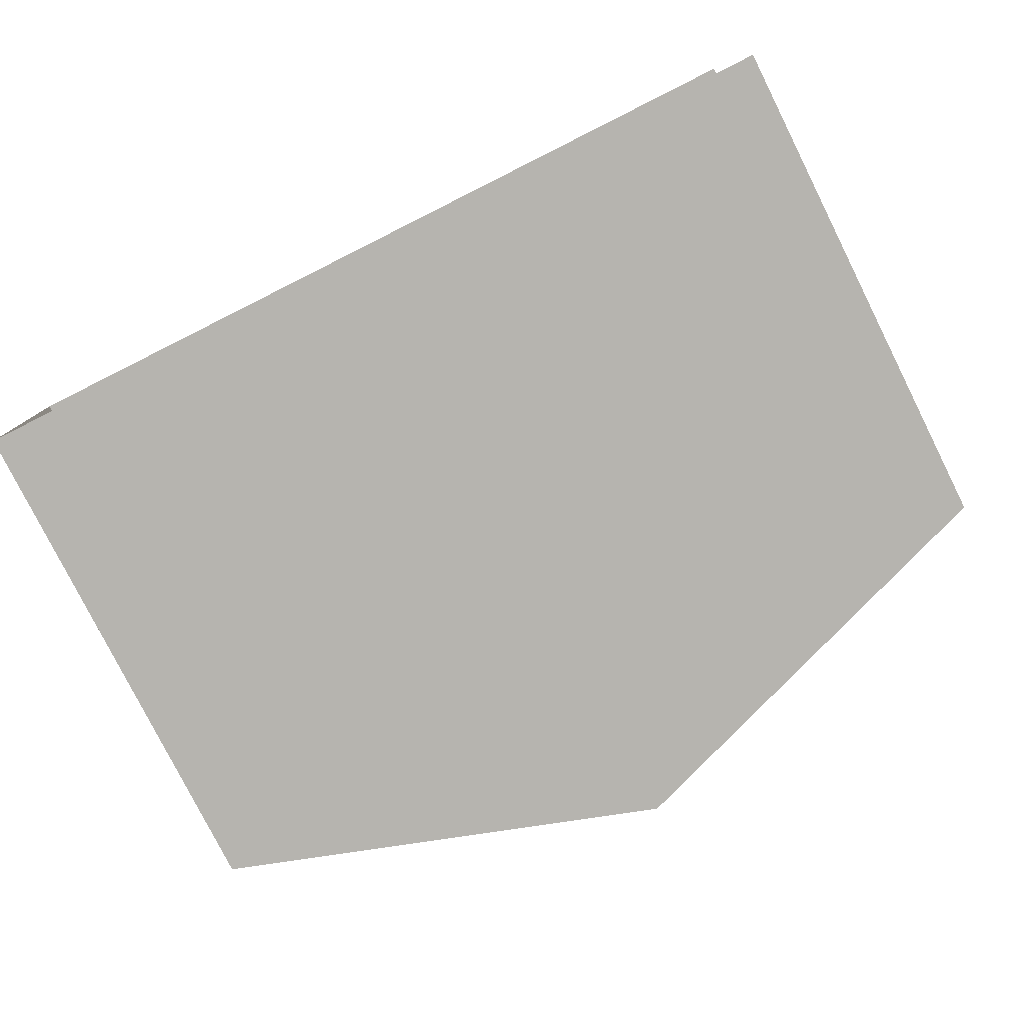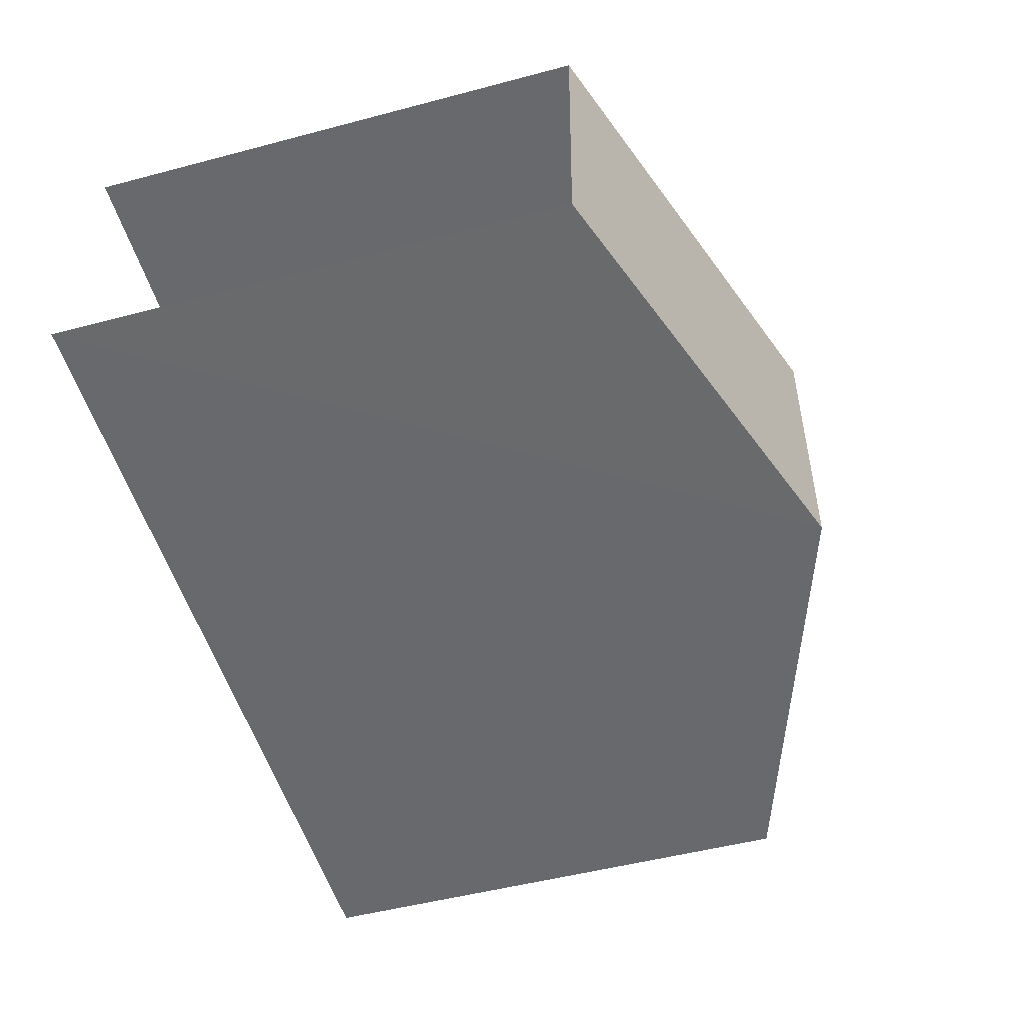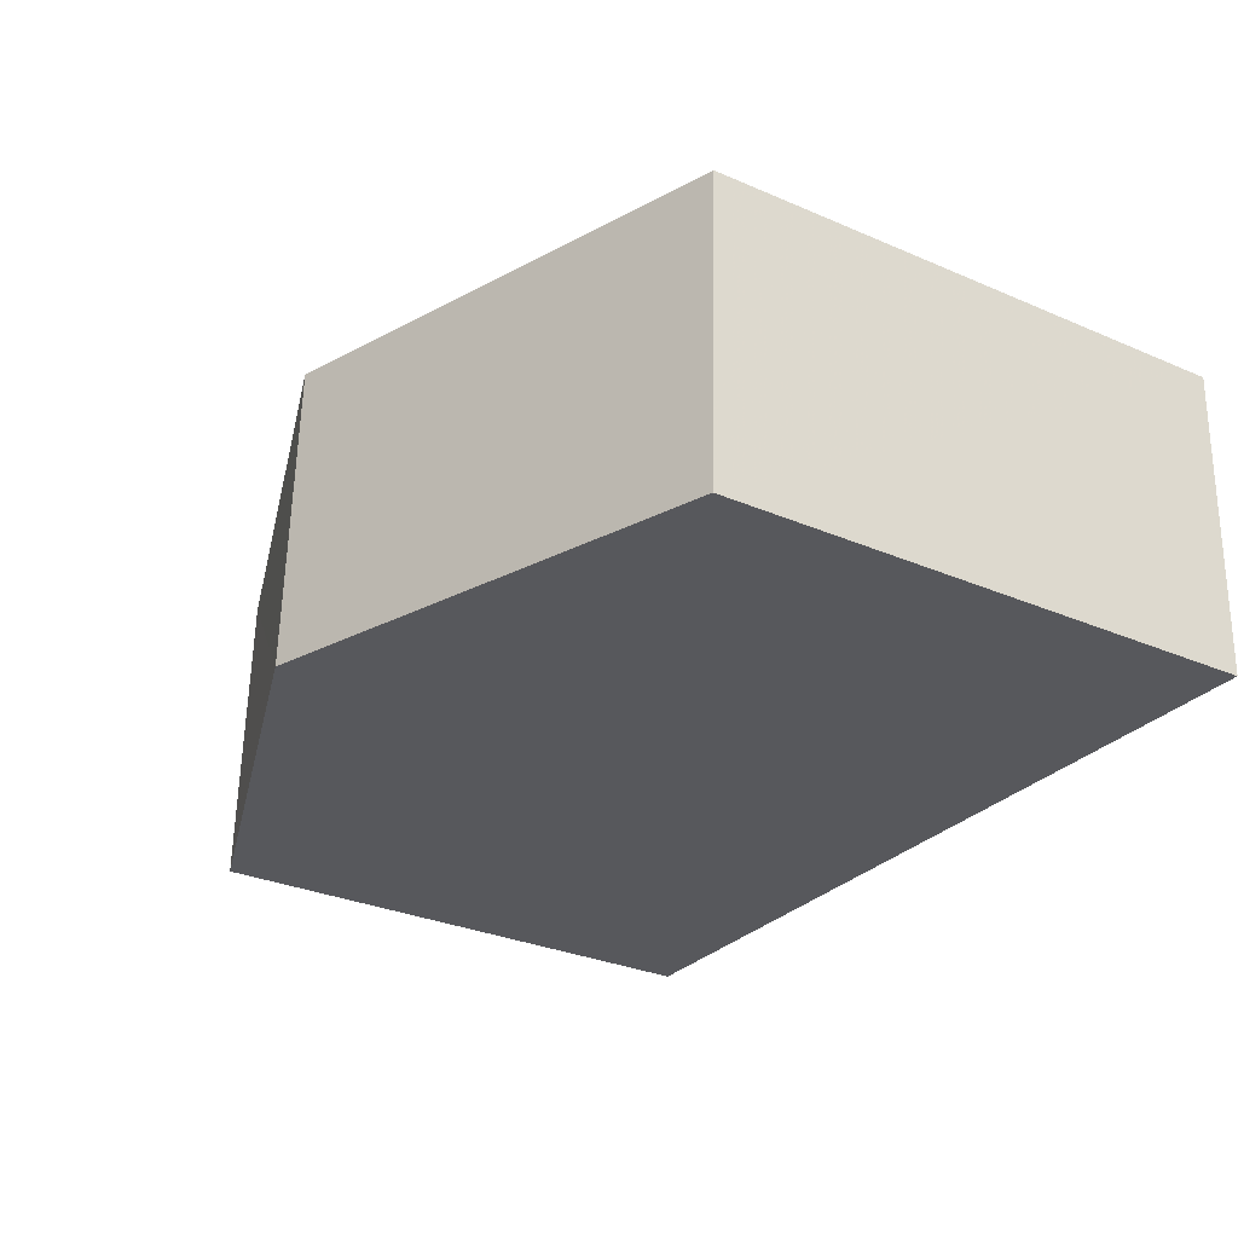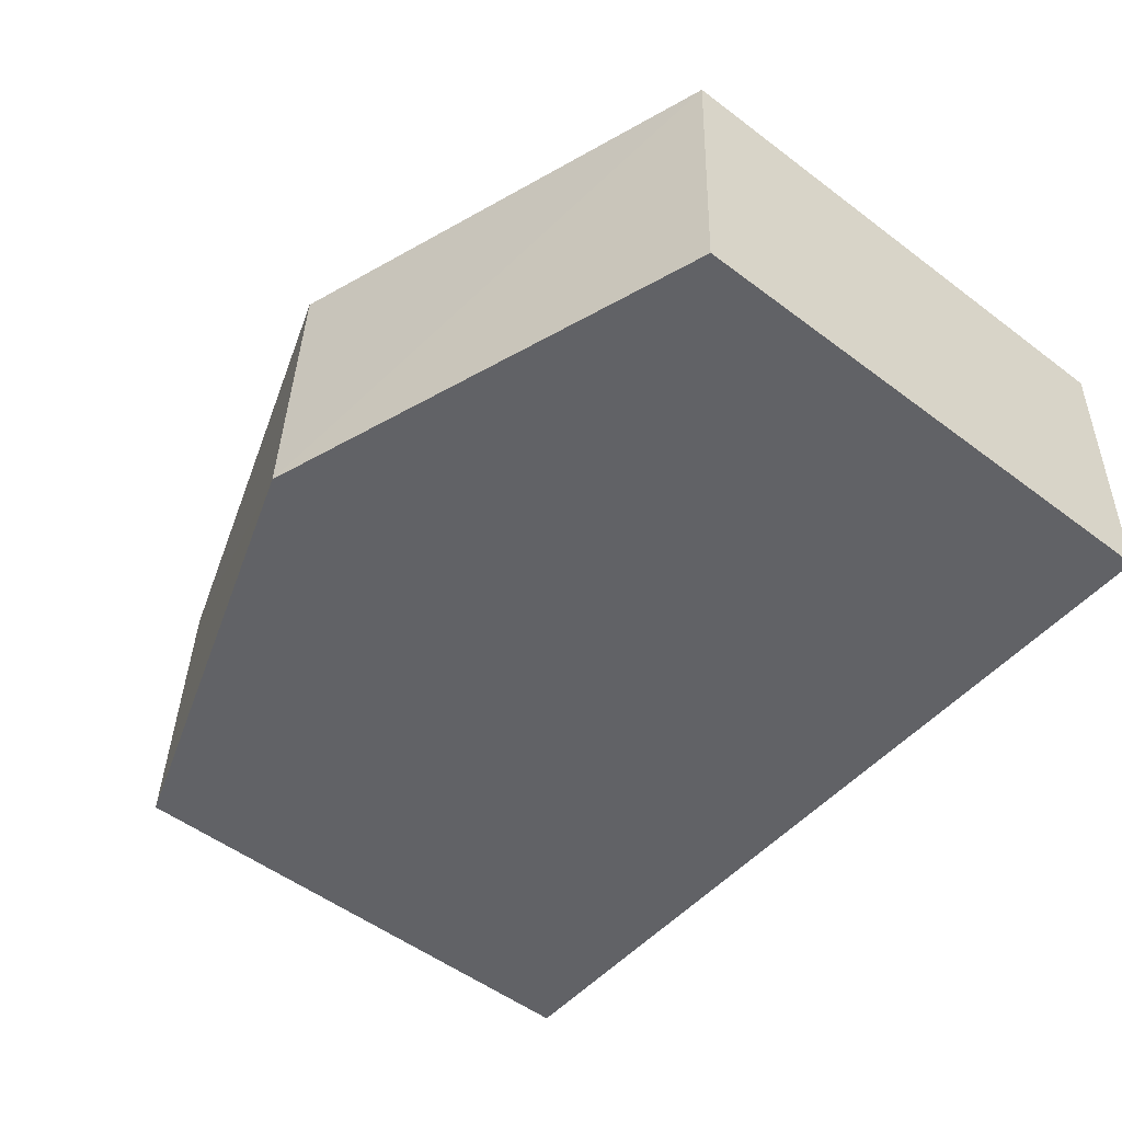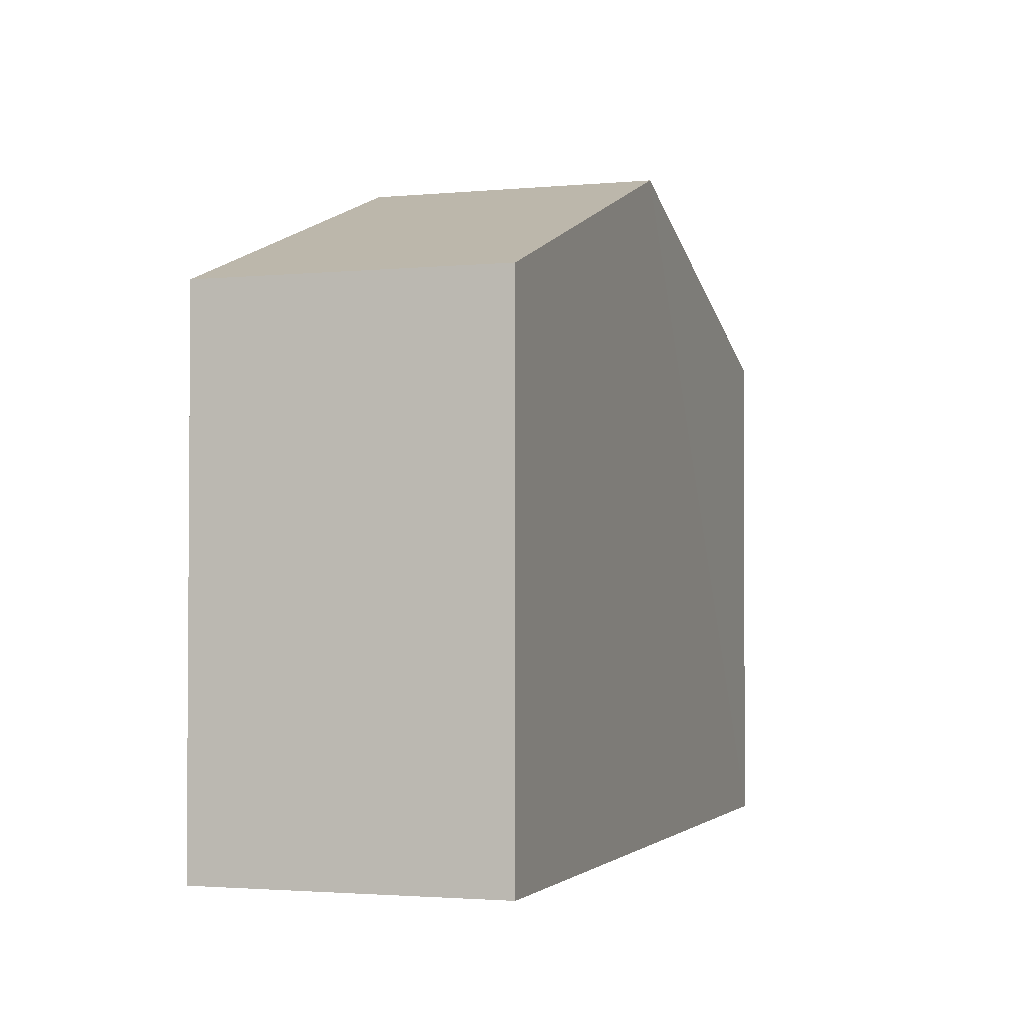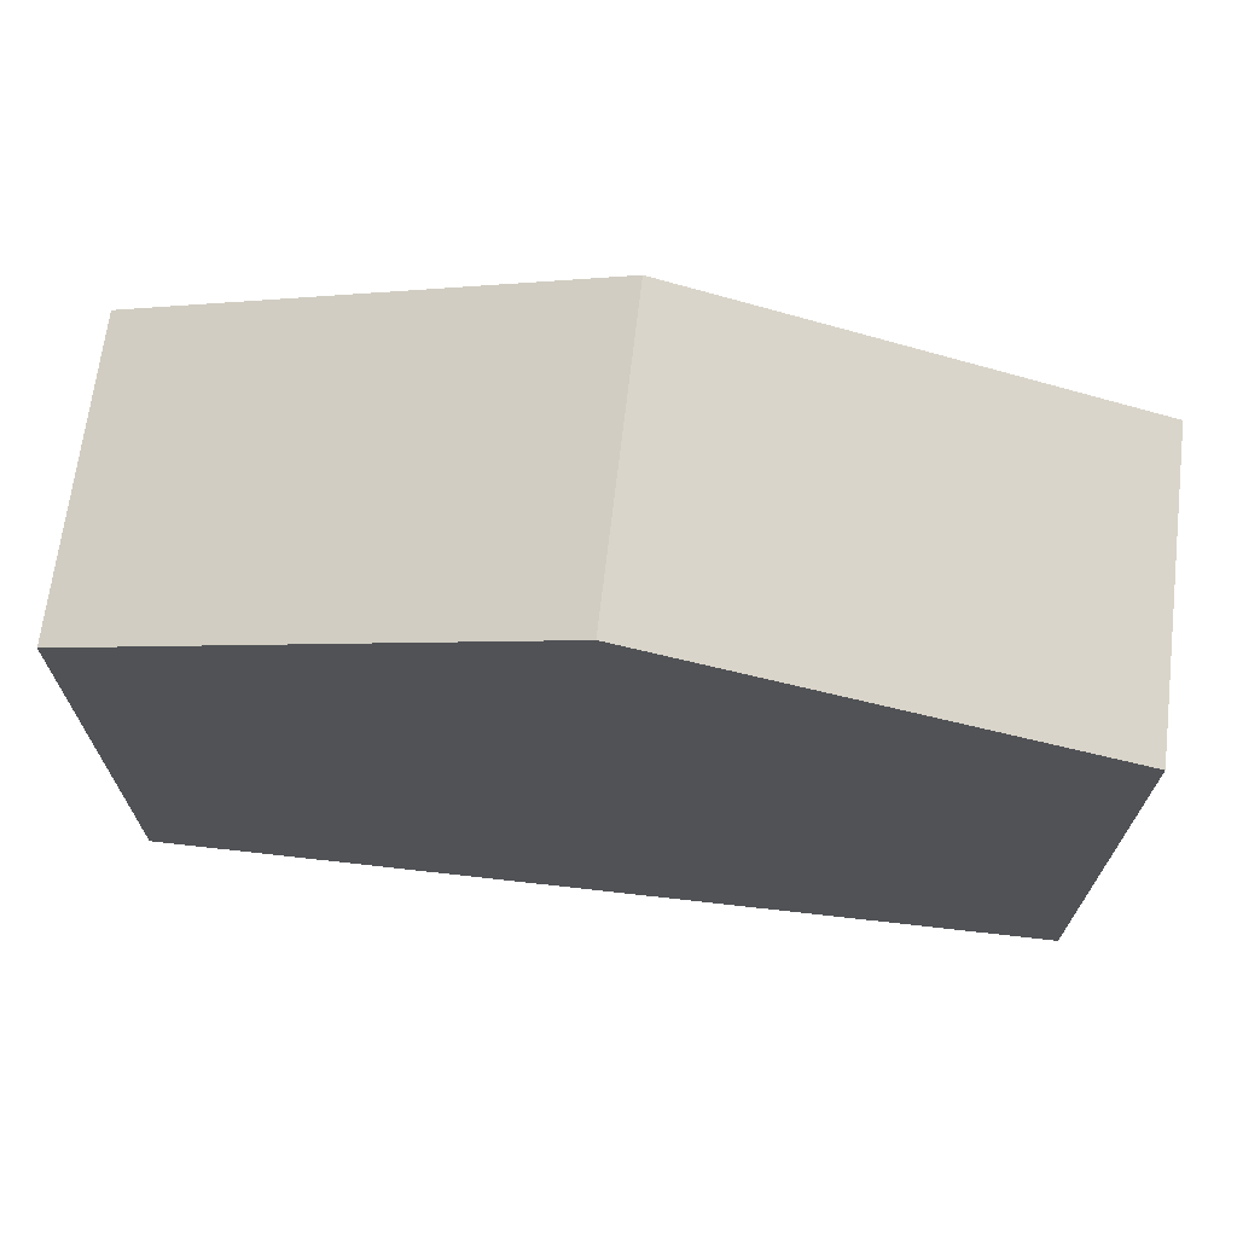
<metadata>
{"format":"obj","ext":"obj","renderer":"f3d","projection":"perspective","resolution":1024,"background":"white","views":[{"elev":-79.2,"azim":-153.4,"up":"+Y"},{"elev":-50.6,"azim":-73.8,"up":"+Y"},{"elev":-30.5,"azim":58.2,"up":"+Y"},{"elev":-52.7,"azim":51.0,"up":"+Y"},{"elev":-2.4,"azim":106.1,"up":"+Z"},{"elev":68.7,"azim":4.2,"up":"+Z"}]}
</metadata>
<code>
v -3.734e+05 -1.054e+05 21.85
v -3.734e+05 -1.054e+05 21.85
v -3.734e+05 -1.054e+05 21.85
v -3.734e+05 -1.054e+05 21.85
v -3.734e+05 -1.054e+05 28.59
v -3.734e+05 -1.054e+05 28.6
v -3.734e+05 -1.054e+05 30.53
v -3.734e+05 -1.054e+05 30.52
v -3.734e+05 -1.054e+05 28.59
v -3.734e+05 -1.054e+05 28.6
f 1 2 3
f 4 1 3
f 6 2 1
f 6 5 2
f 5 6 7
f 8 5 7
f 7 9 8
f 7 10 9
f 9 3 8
f 3 2 8
f 2 5 8
f 6 1 7
f 1 4 7
f 4 10 7
f 10 4 3
f 9 10 3

</code>
